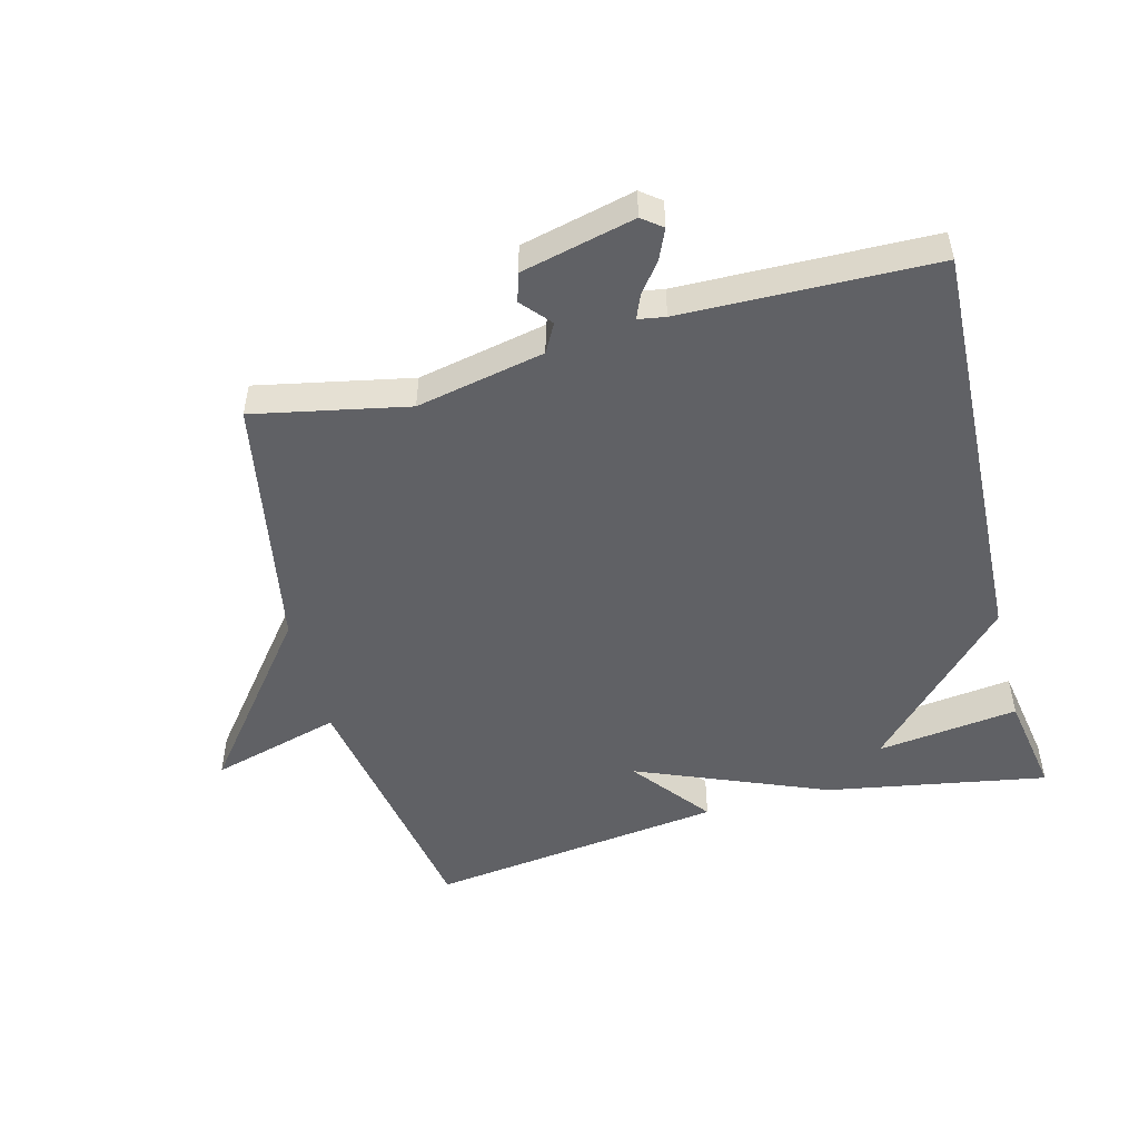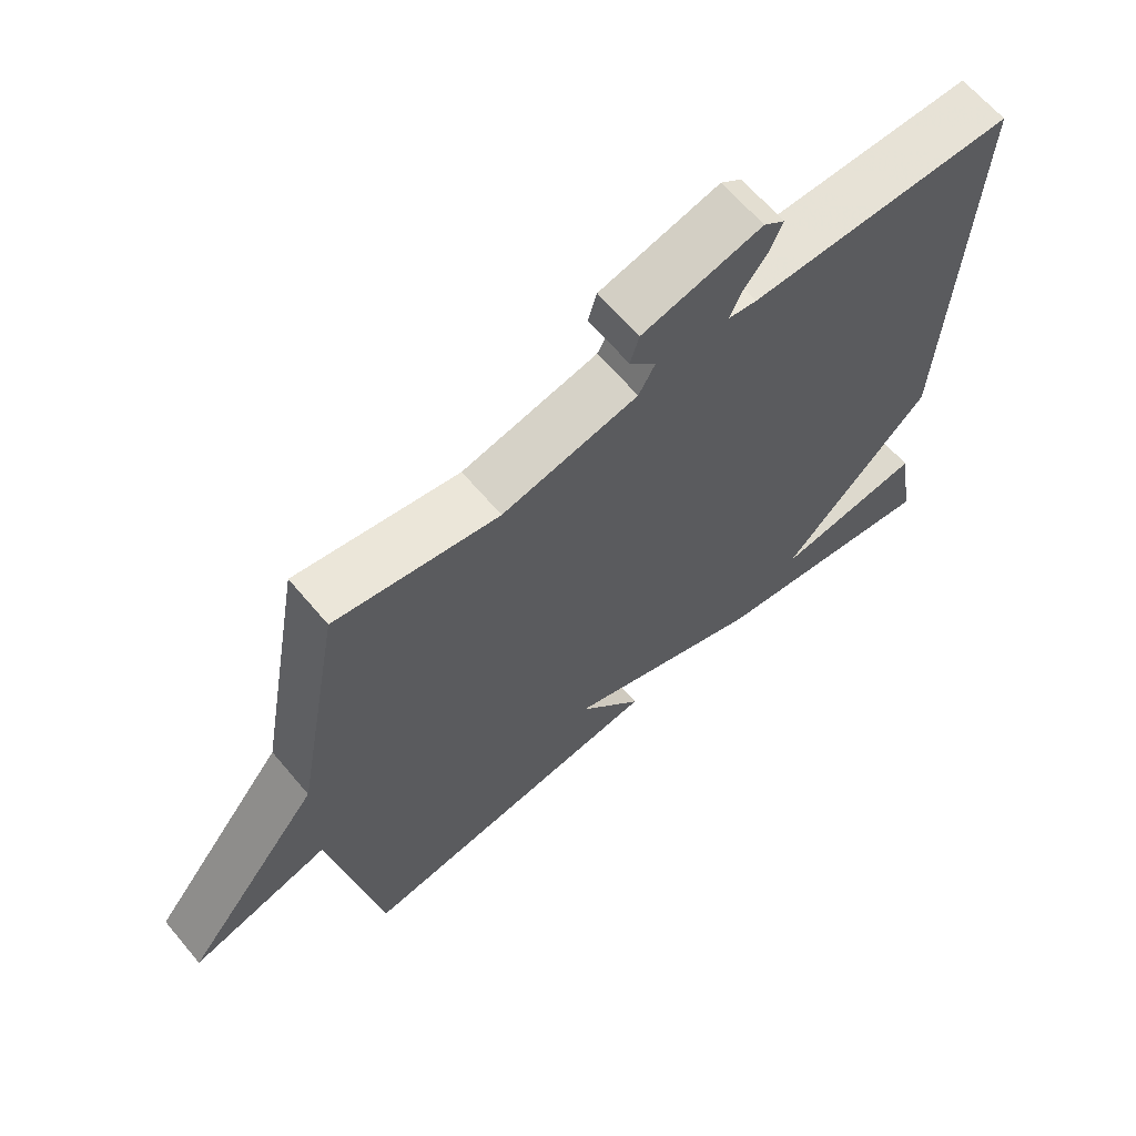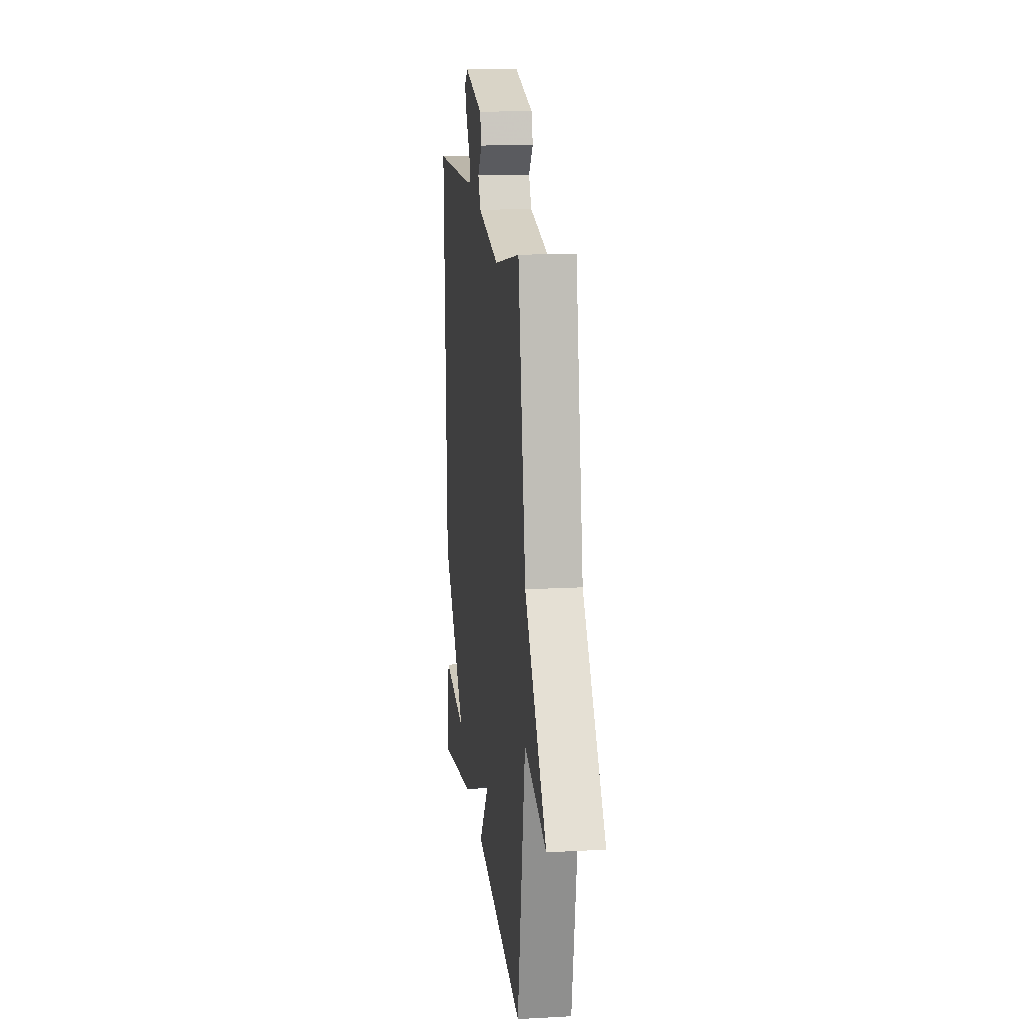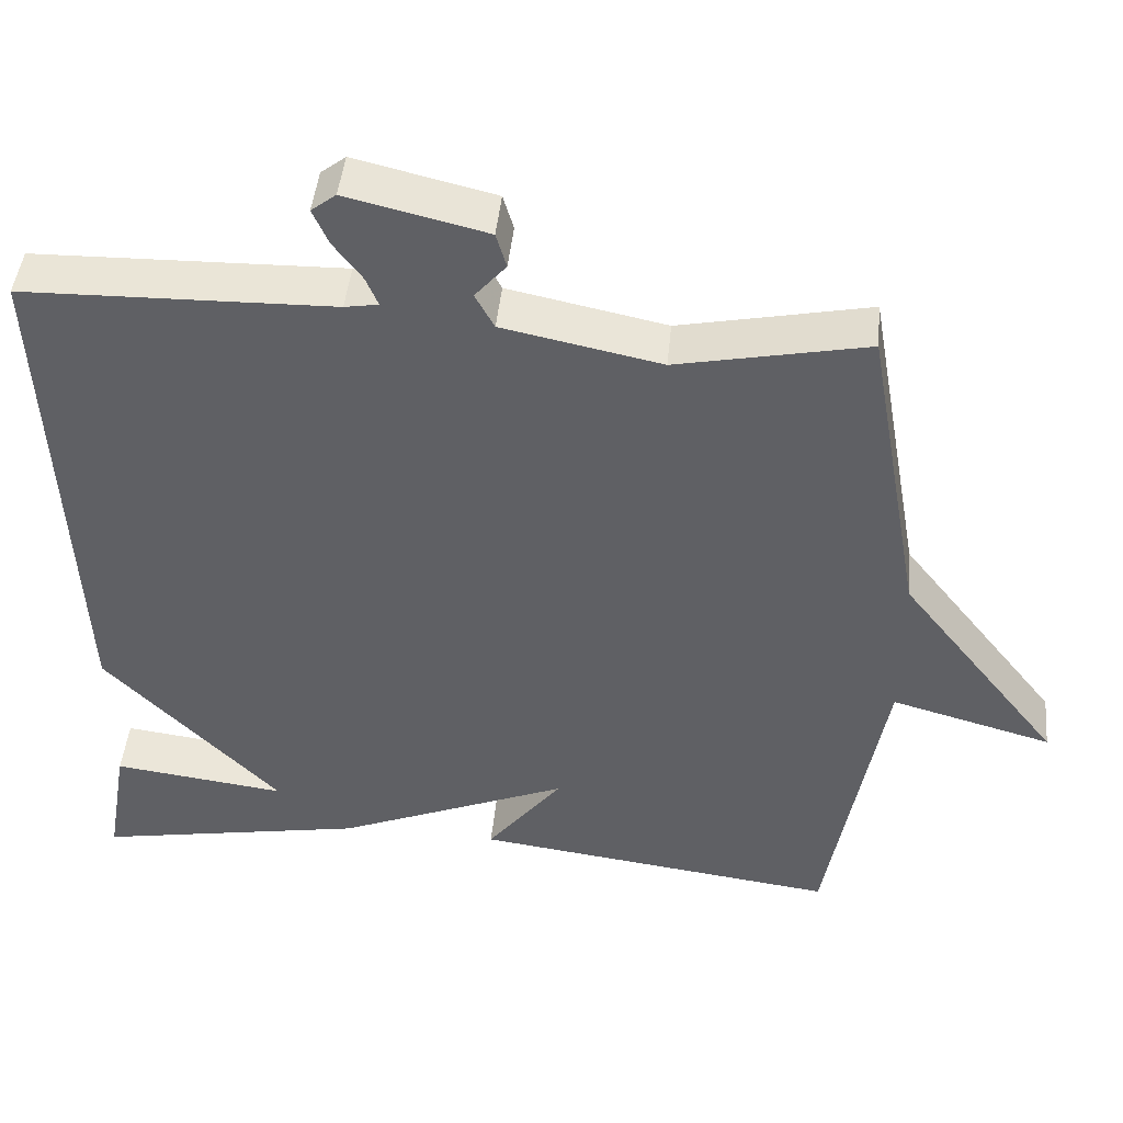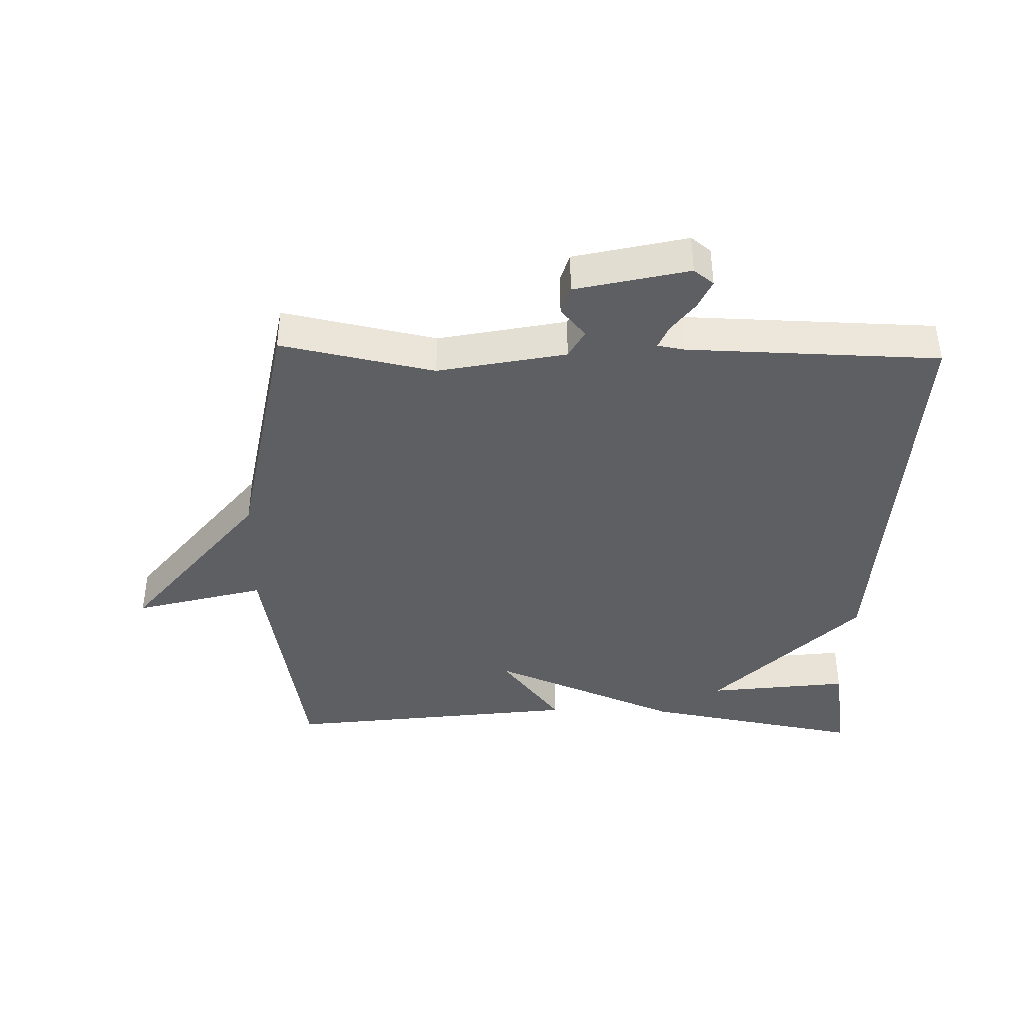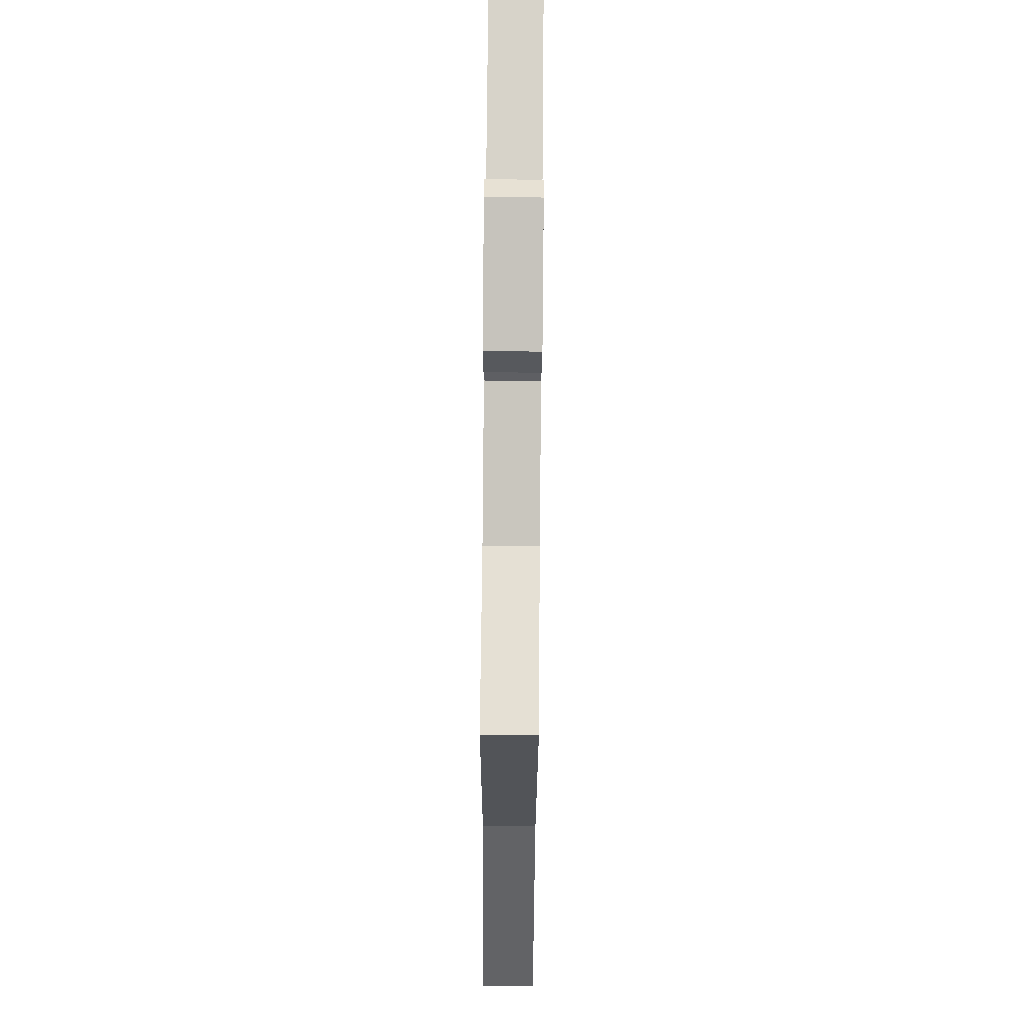
<metadata>
{"format":"obj","ext":"obj","renderer":"f3d","projection":"perspective","resolution":1024,"background":"white","views":[{"elev":-50.4,"azim":14.6,"up":"+Y"},{"elev":64.9,"azim":-40.2,"up":"+Z"},{"elev":15.1,"azim":-96.7,"up":"+Z"},{"elev":45.2,"azim":-174.4,"up":"+Z"},{"elev":-40.4,"azim":-1.6,"up":"+Y"},{"elev":77.3,"azim":-89.5,"up":"+Z"}]}
</metadata>
<code>
v 0.5 0.07 -0.5
v 0.159 0.07 -0.44
v -0.136 0.07 -0.319
v -0.041 0.07 -0.44
v -0.5 0.07 -0.5
v -0.571 0.07 -0.095
v -0.773 0.07 -0.151
v -0.571 0.07 0.105
v -0.5 0.07 0.5
v -0.262 0.07 0.452
v -0.064 0.07 0.493
v -0.04 0.07 0.537
v -0.079 0.07 0.582
v -0.066 0.07 0.626
v 0.109 0.07 0.668
v 0.14 0.07 0.644
v 0.12 0.07 0.599
v 0.084 0.07 0.551
v 0.069 0.07 0.515
v 0.111 0.07 0.508
v 0.5 0.07 0.5
v 0.473 0.07 -0.142
v 0.254 0.07 -0.37
v 0.473 0.07 -0.342
v 0.5 0 -0.5
v 0.159 0 -0.44
v -0.136 0 -0.319
v -0.041 0 -0.44
v -0.5 0 -0.5
v -0.571 0 -0.095
v -0.773 0 -0.151
v -0.571 0 0.105
v -0.5 0 0.5
v -0.262 0 0.452
v -0.064 0 0.493
v -0.04 0 0.537
v -0.079 0 0.582
v -0.066 0 0.626
v 0.109 0 0.668
v 0.14 0 0.644
v 0.12 0 0.599
v 0.084 0 0.551
v 0.069 0 0.515
v 0.111 0 0.508
v 0.5 0 0.5
v 0.473 0 -0.142
v 0.254 0 -0.37
v 0.473 0 -0.342
f 23 24 1 2
f 23 2 3
f 22 23 3
f 21 22 3
f 20 21 3
f 19 20 3
f 16 17 18
f 15 16 18
f 14 15 18
f 13 14 18
f 12 13 18
f 11 12 18 19
f 10 11 19 3
f 8 9 10 3
f 6 7 8
f 5 6 8
f 4 5 8
f 3 4 8
f 26 25 48 47
f 27 26 47
f 27 47 46
f 27 46 45
f 27 45 44
f 27 44 43
f 42 41 40
f 42 40 39
f 42 39 38
f 42 38 37
f 42 37 36
f 43 42 36 35
f 27 43 35 34
f 27 34 33 32
f 32 31 30
f 32 30 29
f 32 29 28
f 32 28 27
f 1 25 26 2
f 2 26 27 3
f 3 27 28 4
f 4 28 29 5
f 5 29 30 6
f 6 30 31 7
f 7 31 32 8
f 8 32 33 9
f 9 33 34 10
f 10 34 35 11
f 11 35 36 12
f 12 36 37 13
f 13 37 38 14
f 14 38 39 15
f 15 39 40 16
f 16 40 41 17
f 17 41 42 18
f 18 42 43 19
f 19 43 44 20
f 20 44 45 21
f 21 45 46 22
f 22 46 47 23
f 23 47 48 24
f 24 48 25 1

</code>
